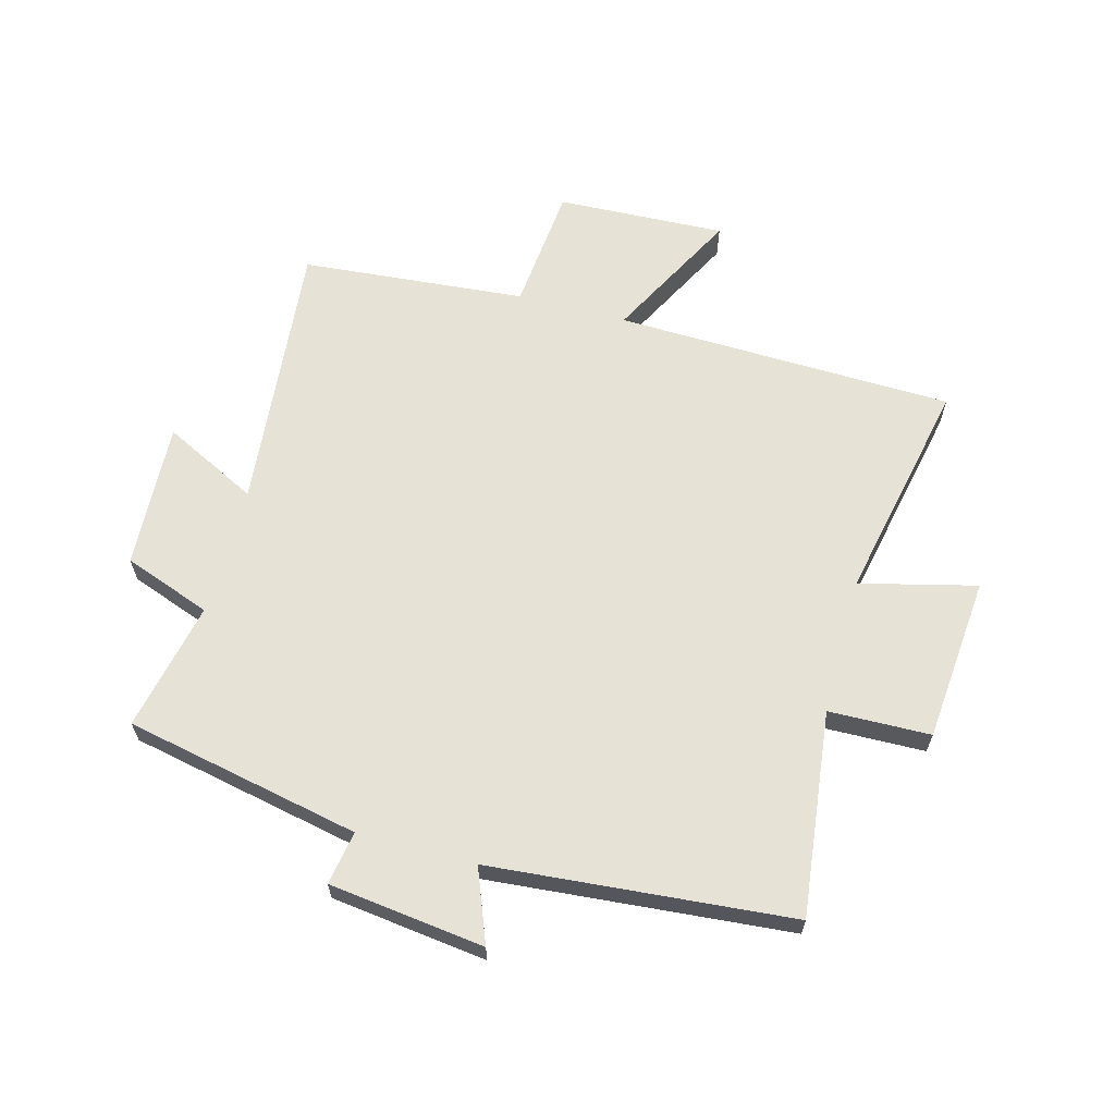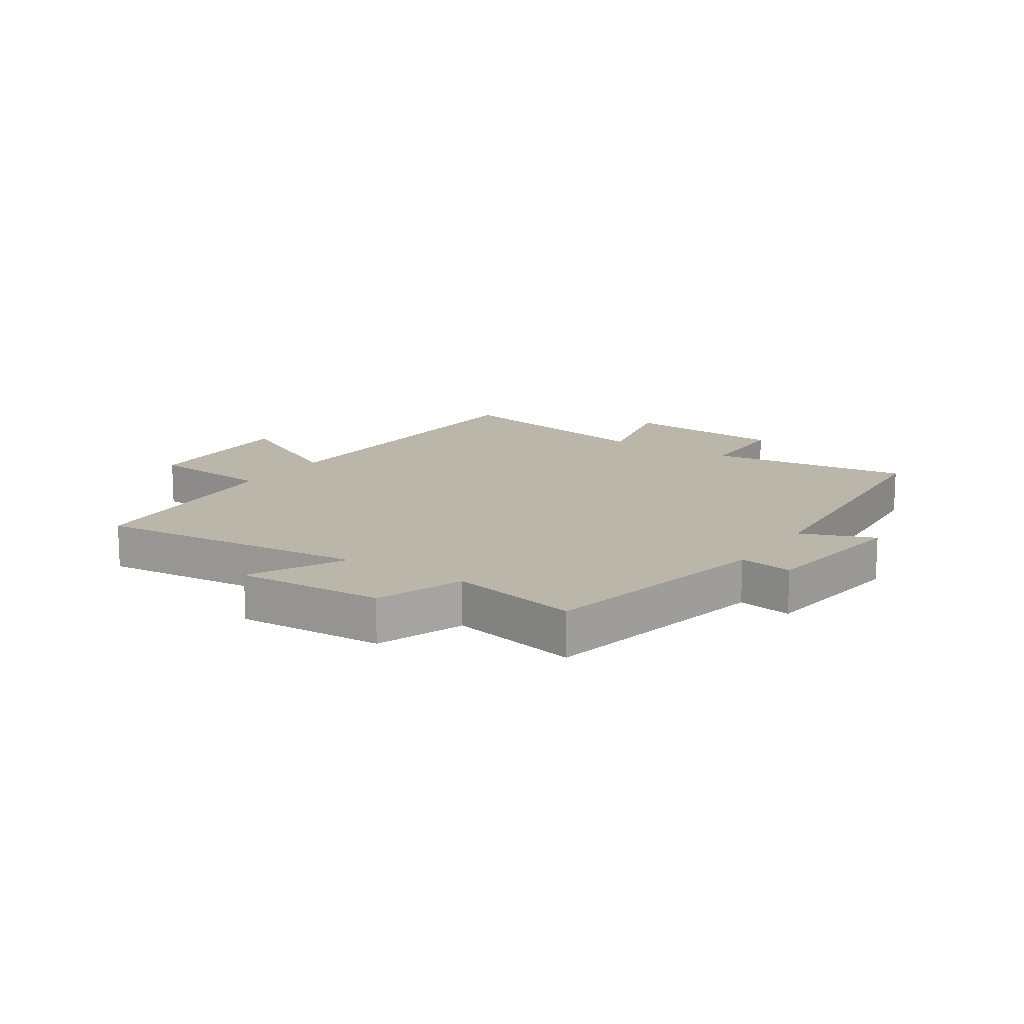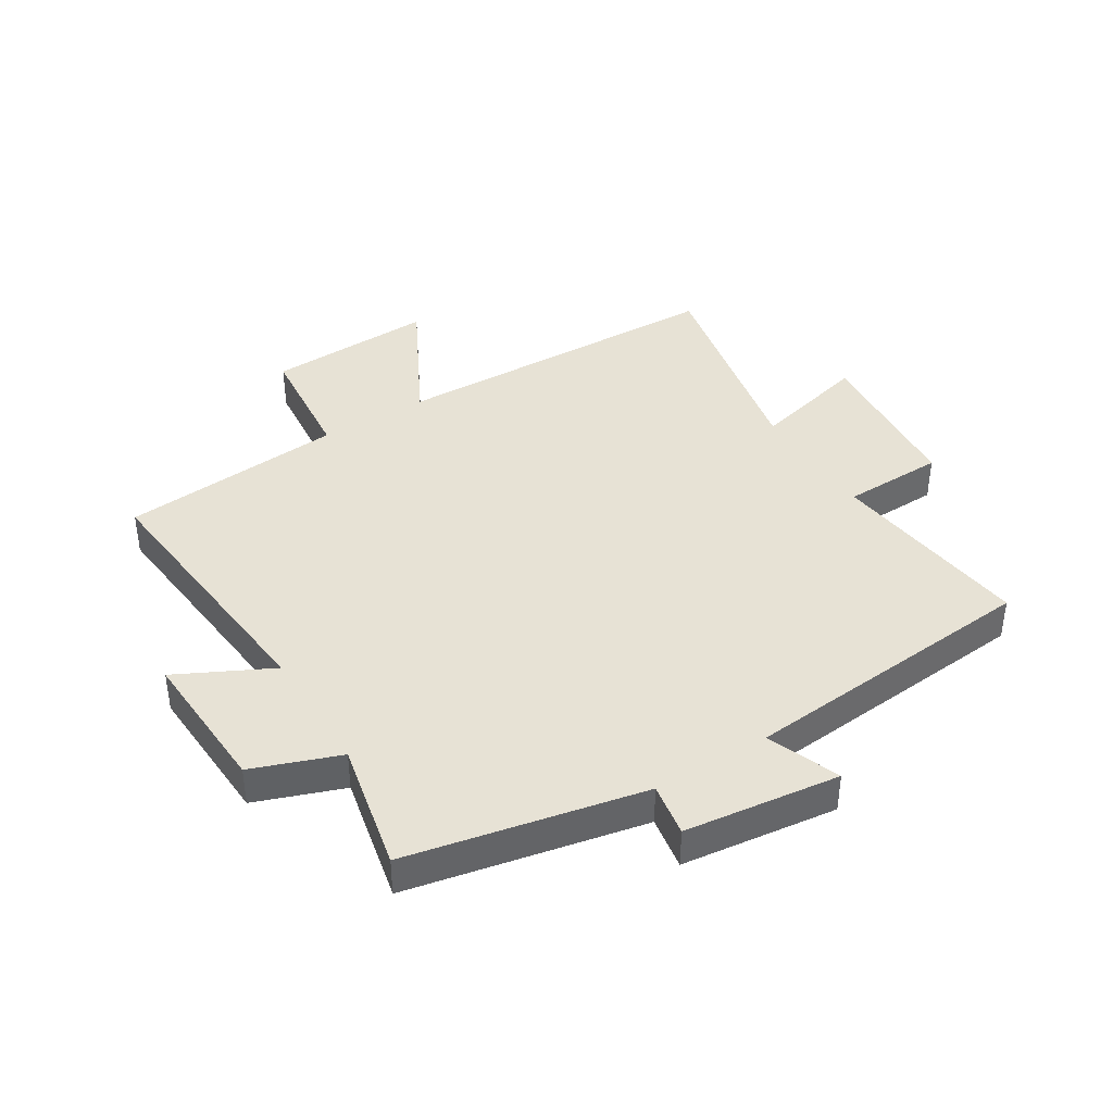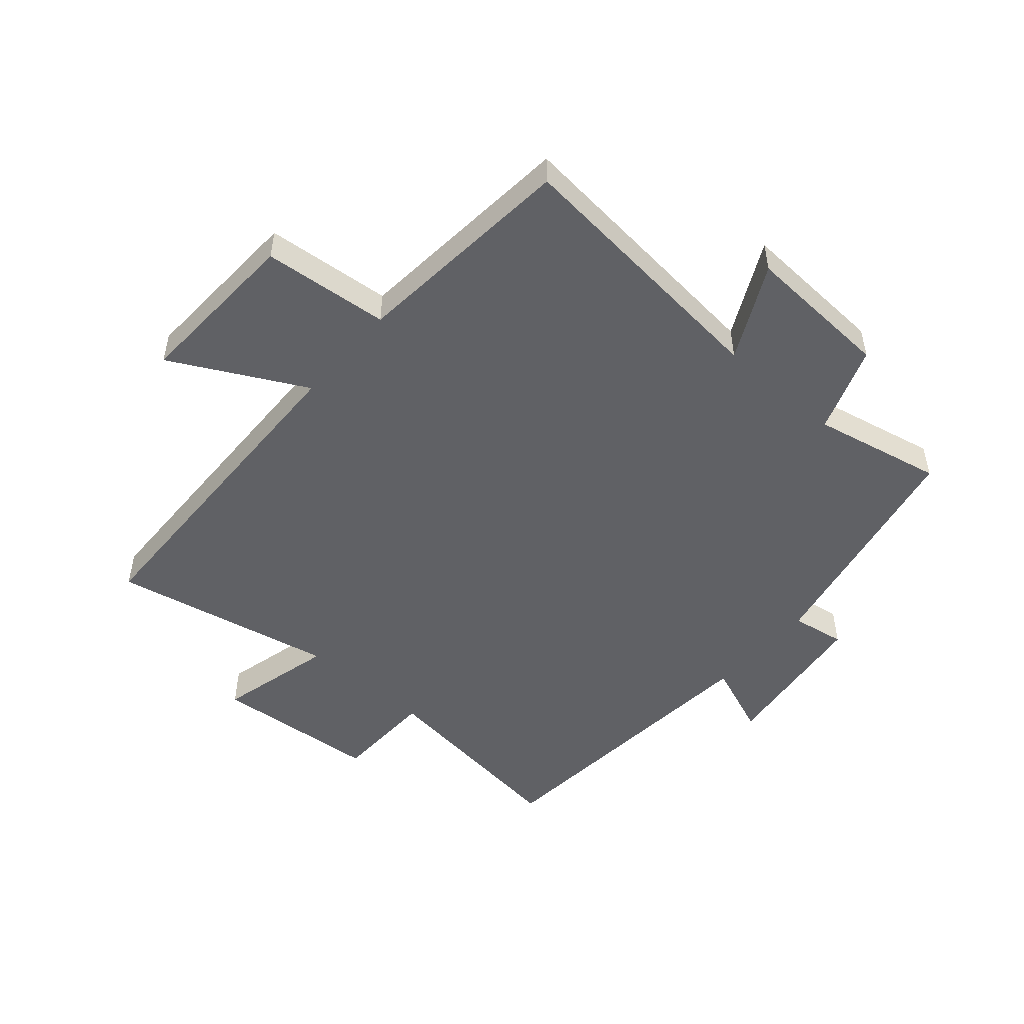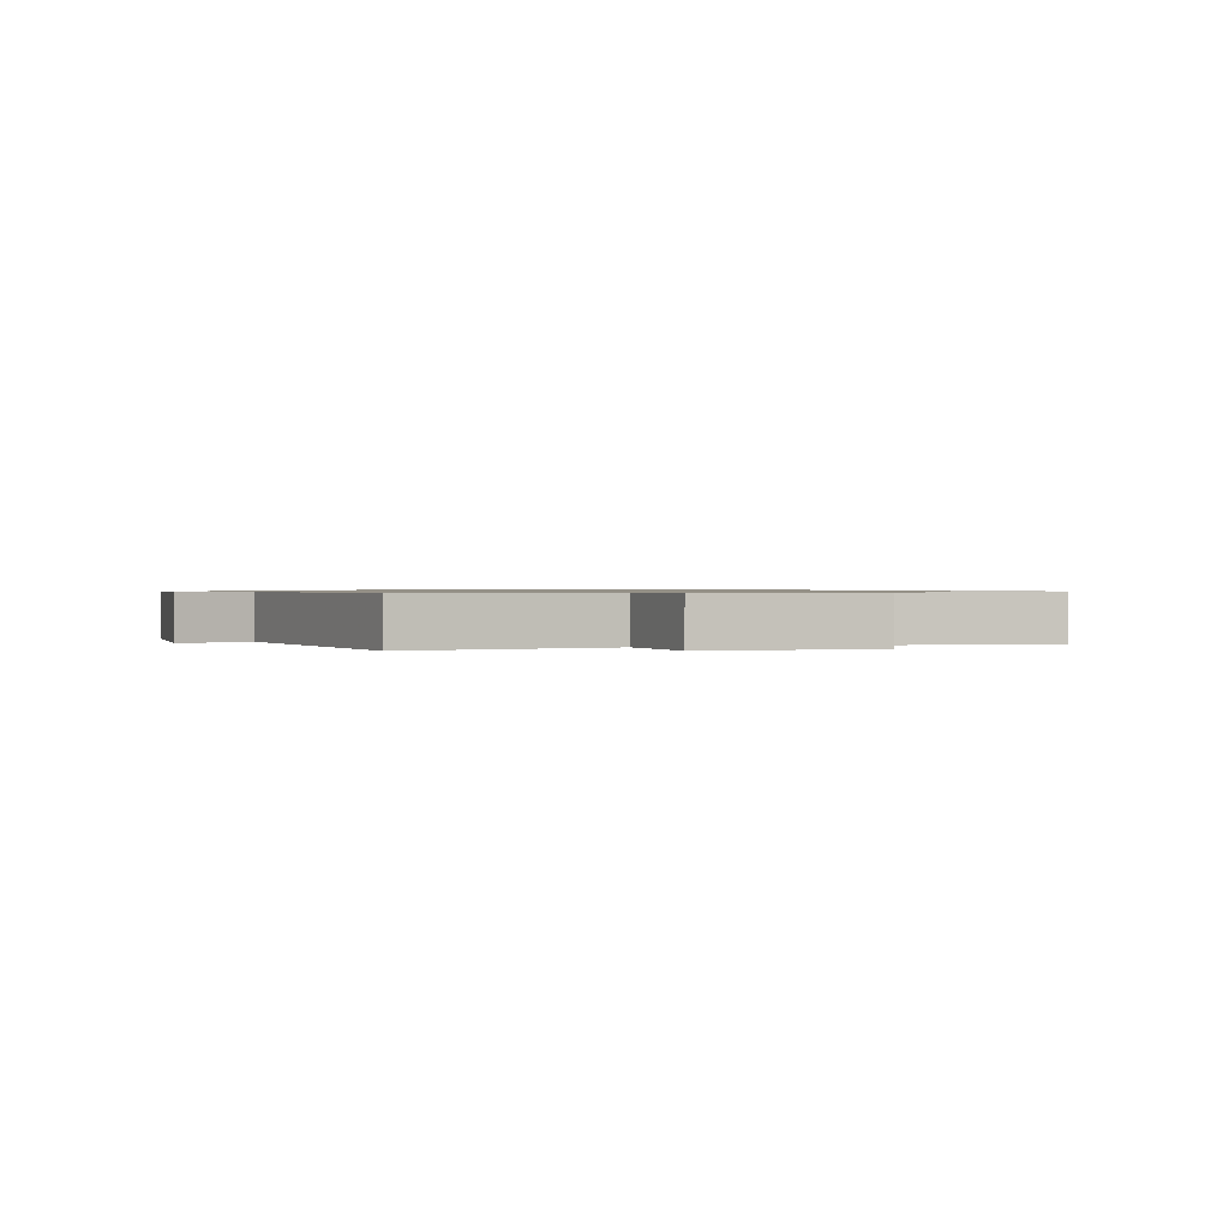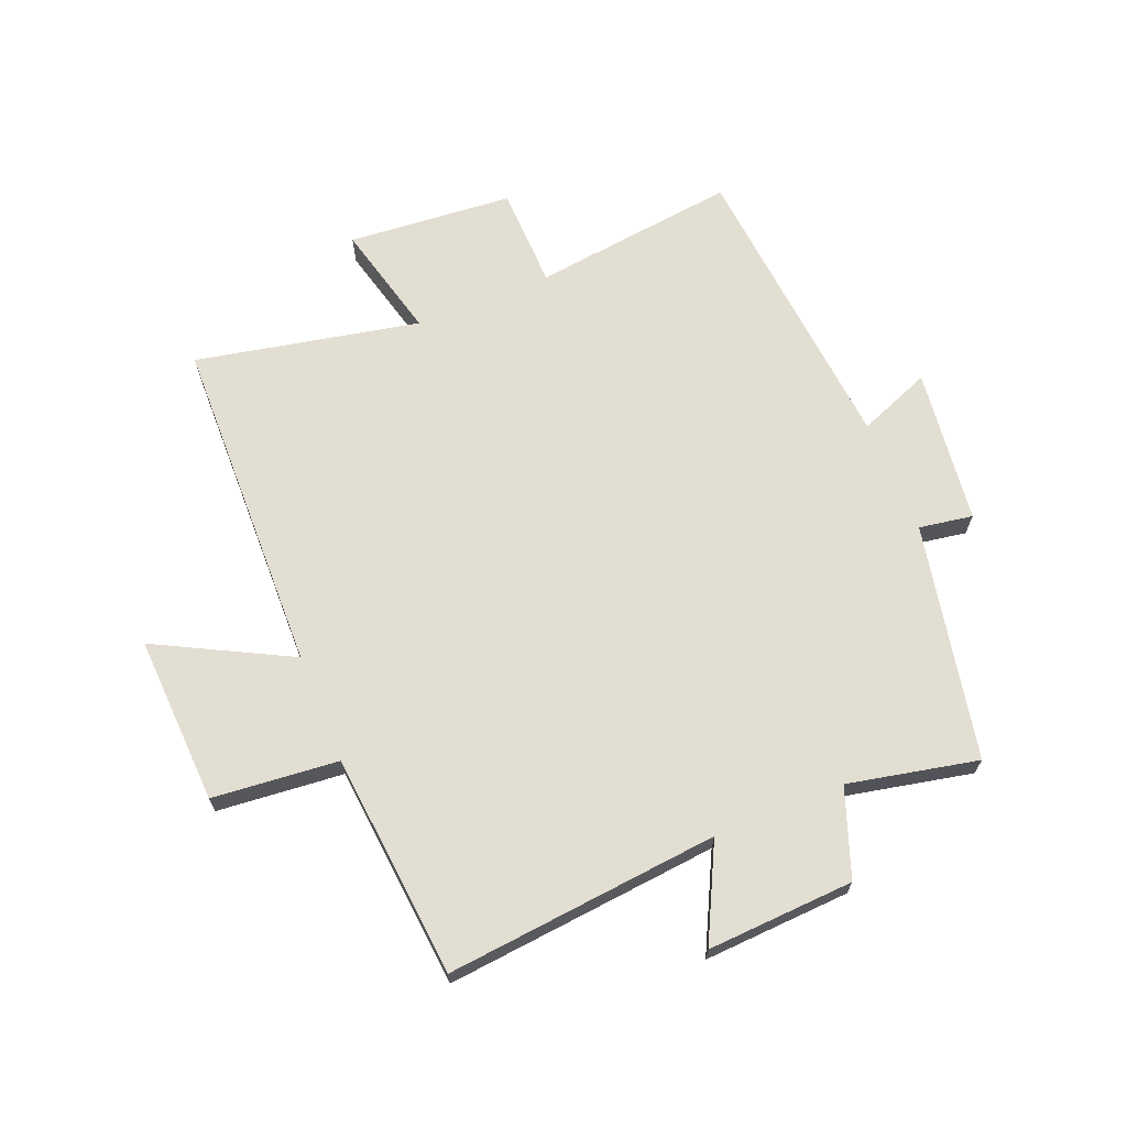
<metadata>
{"format":"obj","ext":"obj","renderer":"f3d","projection":"perspective","resolution":1024,"background":"white","views":[{"elev":63.8,"azim":15.1,"up":"+Y"},{"elev":14.0,"azim":-56.3,"up":"+Y"},{"elev":40.3,"azim":-31.8,"up":"+Y"},{"elev":-50.4,"azim":-131.1,"up":"+Y"},{"elev":0.8,"azim":68.7,"up":"+Y"},{"elev":67.7,"azim":-112.3,"up":"+Y"}]}
</metadata>
<code>
v 0.541 0.07 0.456
v 0.5 0.07 0.116
v 0.669 0.07 0.112
v 0.693 0.07 -0.162
v 0.5 0.07 -0.114
v 0.577 0.07 -0.485
v 0.014 0.07 -0.5
v 0.13 0.07 -0.721
v -0.15 0.07 -0.709
v -0.17 0.07 -0.5
v -0.543 0.07 -0.467
v -0.5 0.07 -0.013
v -0.657 0.07 -0.092
v -0.645 0.07 0.152
v -0.5 0.07 0.205
v -0.546 0.07 0.42
v -0.155 0.07 0.5
v -0.17 0.07 0.589
v 0.088 0.07 0.621
v 0.041 0.07 0.5
v 0.541 0 0.456
v 0.5 0 0.116
v 0.669 0 0.112
v 0.693 0 -0.162
v 0.5 0 -0.114
v 0.577 0 -0.485
v 0.014 0 -0.5
v 0.13 0 -0.721
v -0.15 0 -0.709
v -0.17 0 -0.5
v -0.543 0 -0.467
v -0.5 0 -0.013
v -0.657 0 -0.092
v -0.645 0 0.152
v -0.5 0 0.205
v -0.546 0 0.42
v -0.155 0 0.5
v -0.17 0 0.589
v 0.088 0 0.621
v 0.041 0 0.5
f 17 18 19 20
f 15 16 17 20
f 15 20 1 2
f 12 13 14 15
f 12 15 2
f 10 11 12 2
f 7 8 9 10
f 5 6 7 10
f 5 10 2 3
f 3 4 5
f 40 39 38 37
f 40 37 36 35
f 22 21 40 35
f 35 34 33 32
f 22 35 32
f 22 32 31 30
f 30 29 28 27
f 30 27 26 25
f 23 22 30 25
f 25 24 23
f 1 21 22 2
f 2 22 23 3
f 3 23 24 4
f 4 24 25 5
f 5 25 26 6
f 6 26 27 7
f 7 27 28 8
f 8 28 29 9
f 9 29 30 10
f 10 30 31 11
f 11 31 32 12
f 12 32 33 13
f 13 33 34 14
f 14 34 35 15
f 15 35 36 16
f 16 36 37 17
f 17 37 38 18
f 18 38 39 19
f 19 39 40 20
f 20 40 21 1

</code>
